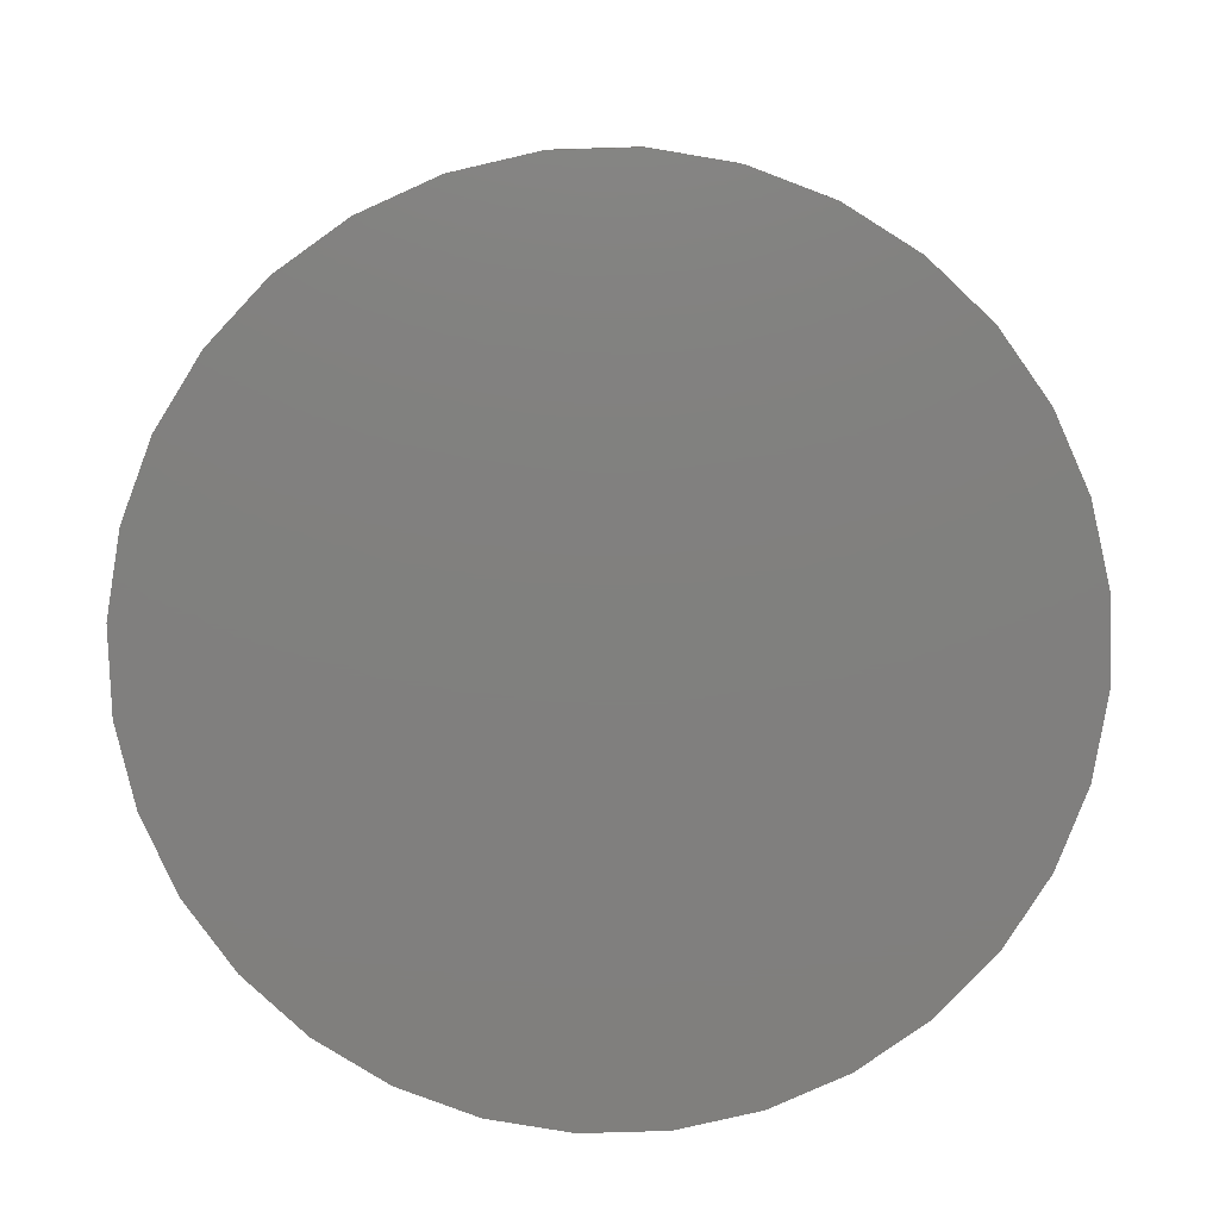
<metadata>
{"format":"stl","ext":"stl","renderer":"f3d","projection":"perspective","resolution":1024,"background":"white","views":[{"elev":-79.9,"azim":-26.4,"up":"+Y"}]}
</metadata>
<code>
# stl→obj: 384 verts, 764 faces
v -0.02196 -0.1016 0.122
v 0.002303 -0.1016 0.1243
v 0.002467 -0.1016 0.1077
v -0.04528 -0.1016 0.1149
v -0.01855 -0.1016 0.1057
v -0.08562 -0.1016 0.08792
v -0.05738 -0.1016 0.08957
v -0.07371 -0.1016 0.07618
v -0.1011 -0.1016 0.06908
v -0.06678 -0.1016 -0.1034
v -0.05738 -0.1016 -0.08957
v -0.03876 -0.1016 -0.09953
v -0.01855 -0.1016 -0.1057
v -0.04528 -0.1016 -0.1149
v 0.002467 -0.1016 -0.1077
v -0.02196 -0.1016 -0.122
v 0.002303 -0.1016 -0.1243
v 0.02656 -0.1016 0.122
v 0.04989 -0.1016 0.1149
v 0.02348 -0.1016 0.1057
v 0.07138 -0.1016 0.1034
v 0.04369 -0.1016 0.09953
v 0.06232 -0.1016 0.08957
v 0.07864 -0.1016 -0.07618
v 0.1057 -0.1016 -0.06908
v 0.09023 -0.1016 -0.08792
v 0.06232 -0.1016 -0.08957
v 0.07138 -0.1016 -0.1034
v 0.04369 -0.1016 -0.09953
v 0.02348 -0.1016 -0.1057
v 0.04989 -0.1016 -0.1149
v 0.02656 -0.1016 -0.122
v -0.06678 -0.1016 0.1034
v -0.03876 -0.1016 0.09953
v -0.08711 -0.1016 0.05985
v -0.09706 -0.1016 0.04123
v -0.1126 -0.1016 0.04758
v -0.1032 -0.1016 0.02102
v -0.1197 -0.1016 0.02426
v -0.1053 -0.1016 6.939e-17
v -0.122 -0.1016 3.976e-17
v -0.1032 -0.1016 -0.02102
v -0.1197 -0.1016 -0.02426
v -0.09706 -0.1016 -0.04123
v -0.1126 -0.1016 -0.04758
v -0.08711 -0.1016 -0.05985
v -0.1011 -0.1016 -0.06908
v -0.07371 -0.1016 -0.07618
v -0.08562 -0.1016 -0.08792
v 0.09204 -0.1016 -0.05985
v 0.102 -0.1016 -0.04123
v 0.1172 -0.1016 -0.04758
v 0.1081 -0.1016 -0.02102
v 0.1243 -0.1016 -0.02426
v 0.1102 -0.1016 -2.082e-17
v 0.1266 -0.1016 -5.16e-17
v 0.1081 -0.1016 0.02102
v 0.1243 -0.1016 0.02426
v 0.102 -0.1016 0.04123
v 0.1172 -0.1016 0.04758
v 0.09204 -0.1016 0.05985
v 0.1057 -0.1016 0.06908
v 0.07864 -0.1016 0.07618
v 0.09023 -0.1016 0.08792
v 0.1132 -0.1013 -1.388e-17
v 0.1111 -0.1013 -0.02161
v 0.1162 -0.1004 -2.082e-17
v 0.114 -0.1004 -0.02218
v 0.1189 -0.09893 -1.388e-17
v 0.1166 -0.09893 -0.02271
v 0.1212 -0.09699 -1.388e-17
v 0.119 -0.09699 -0.02317
v 0.1232 -0.09462 -2.082e-17
v 0.1209 -0.09462 -0.02355
v 0.1246 -0.09192 -2.082e-17
v 0.1223 -0.09192 -0.02383
v 0.1255 -0.08899 -1.388e-17
v 0.1232 -0.08899 -0.02401
v 0.1258 -0.08594 -1.618e-16
v 0.1235 -0.08594 -0.02407
v -0.1062 -0.1013 -0.02161
v -0.1083 -0.1013 6.939e-17
v -0.1091 -0.1004 -0.02218
v -0.1112 -0.1004 8.327e-17
v -0.1117 -0.09893 -0.02271
v -0.1139 -0.09893 7.633e-17
v -0.114 -0.09699 -0.02317
v -0.1163 -0.09699 7.633e-17
v -0.1159 -0.09462 -0.02355
v -0.1183 -0.09462 7.633e-17
v -0.1174 -0.09192 -0.02383
v -0.1197 -0.09192 8.327e-17
v -0.1182 -0.08899 -0.02401
v -0.1206 -0.08899 7.633e-17
v -0.1185 -0.08594 -0.02407
v -0.1209 -0.08594 8.157e-18
v -0.09988 -0.1013 -0.04239
v -0.1026 -0.1004 -0.04351
v -0.1051 -0.09893 -0.04455
v -0.1073 -0.09699 -0.04545
v -0.1091 -0.09462 -0.0462
v -0.1104 -0.09192 -0.04675
v -0.1112 -0.08899 -0.04709
v -0.1115 -0.08594 -0.04721
v -0.08964 -0.1013 -0.06155
v -0.09208 -0.1004 -0.06317
v -0.09433 -0.09893 -0.06467
v -0.09629 -0.09699 -0.06599
v -0.09791 -0.09462 -0.06707
v -0.09911 -0.09192 -0.06787
v -0.09985 -0.08899 -0.06837
v -0.1001 -0.08594 -0.06853
v -0.07587 -0.1013 -0.07833
v -0.07794 -0.1004 -0.0804
v -0.07985 -0.09893 -0.08232
v -0.08152 -0.09699 -0.08399
v -0.0829 -0.09462 -0.08536
v -0.08392 -0.09192 -0.08638
v -0.08455 -0.08899 -0.08701
v -0.08476 -0.08594 -0.08723
v -0.05908 -0.1013 -0.09211
v -0.06071 -0.1004 -0.09455
v -0.06221 -0.09893 -0.09679
v -0.06352 -0.09699 -0.09876
v -0.0646 -0.09462 -0.1004
v -0.0654 -0.09192 -0.1016
v -0.0659 -0.08899 -0.1023
v -0.06607 -0.08594 -0.1026
v -0.03993 -0.1013 -0.1023
v -0.04105 -0.1004 -0.1051
v -0.04208 -0.09893 -0.1075
v -0.04299 -0.09699 -0.1097
v -0.04373 -0.09462 -0.1115
v -0.04428 -0.09192 -0.1129
v -0.04462 -0.08899 -0.1137
v -0.04474 -0.08594 -0.114
v -0.01914 -0.1013 -0.1086
v -0.01972 -0.1004 -0.1115
v -0.02024 -0.09893 -0.1142
v -0.02071 -0.09699 -0.1165
v -0.02108 -0.09462 -0.1184
v -0.02137 -0.09192 -0.1198
v -0.02154 -0.08899 -0.1207
v -0.0216 -0.08594 -0.121
v 0.002467 -0.1013 -0.1108
v 0.002467 -0.1004 -0.1137
v 0.002467 -0.09893 -0.1164
v 0.002467 -0.09699 -0.1188
v 0.002467 -0.09462 -0.1207
v 0.002467 -0.09192 -0.1222
v 0.002467 -0.08899 -0.1231
v 0.002467 -0.08594 -0.1234
v 0.02408 -0.1013 -0.1086
v 0.02465 -0.1004 -0.1115
v 0.02518 -0.09893 -0.1142
v 0.02564 -0.09699 -0.1165
v 0.02602 -0.09462 -0.1184
v 0.0263 -0.09192 -0.1198
v 0.02647 -0.08899 -0.1207
v 0.02653 -0.08594 -0.121
v 0.04486 -0.1013 -0.1023
v 0.04598 -0.1004 -0.1051
v 0.04702 -0.09893 -0.1075
v 0.04792 -0.09699 -0.1097
v 0.04867 -0.09462 -0.1115
v 0.04922 -0.09192 -0.1129
v 0.04956 -0.08899 -0.1137
v 0.04967 -0.08594 -0.114
v 0.06401 -0.1013 -0.09211
v 0.06564 -0.1004 -0.09455
v 0.06714 -0.09893 -0.09679
v 0.06846 -0.09699 -0.09876
v 0.06954 -0.09462 -0.1004
v 0.07034 -0.09192 -0.1016
v 0.07083 -0.08899 -0.1023
v 0.071 -0.08594 -0.1026
v 0.0808 -0.1013 -0.07833
v 0.08287 -0.1004 -0.0804
v 0.08478 -0.09893 -0.08232
v 0.08646 -0.09699 -0.08399
v 0.08783 -0.09462 -0.08536
v 0.08885 -0.09192 -0.08638
v 0.08948 -0.08899 -0.08701
v 0.08969 -0.08594 -0.08723
v 0.09458 -0.1013 -0.06155
v 0.09701 -0.1004 -0.06317
v 0.09926 -0.09893 -0.06467
v 0.1012 -0.09699 -0.06599
v 0.1028 -0.09462 -0.06707
v 0.104 -0.09192 -0.06787
v 0.1048 -0.08899 -0.06837
v 0.105 -0.08594 -0.06853
v 0.1048 -0.1013 -0.04239
v 0.1075 -0.1004 -0.04351
v 0.11 -0.09893 -0.04455
v 0.1122 -0.09699 -0.04545
v 0.114 -0.09462 -0.0462
v 0.1153 -0.09192 -0.04675
v 0.1162 -0.08899 -0.04709
v 0.1164 -0.08594 -0.04721
v -0.1062 -0.1013 0.02161
v -0.1091 -0.1004 0.02218
v -0.1117 -0.09893 0.02271
v -0.114 -0.09699 0.02317
v -0.1159 -0.09462 0.02355
v -0.1174 -0.09192 0.02383
v -0.1182 -0.08899 0.02401
v -0.1185 -0.08594 0.02407
v 0.1111 -0.1013 0.02161
v 0.114 -0.1004 0.02218
v 0.1166 -0.09893 0.02271
v 0.119 -0.09699 0.02317
v 0.1209 -0.09462 0.02355
v 0.1223 -0.09192 0.02383
v 0.1232 -0.08899 0.02401
v 0.1235 -0.08594 0.02407
v 0.1048 -0.1013 0.04239
v 0.1075 -0.1004 0.04351
v 0.11 -0.09893 0.04455
v 0.1122 -0.09699 0.04545
v 0.114 -0.09462 0.0462
v 0.1153 -0.09192 0.04675
v 0.1162 -0.08899 0.04709
v 0.1164 -0.08594 0.04721
v 0.09458 -0.1013 0.06155
v 0.09701 -0.1004 0.06317
v 0.09926 -0.09893 0.06467
v 0.1012 -0.09699 0.06599
v 0.1028 -0.09462 0.06707
v 0.104 -0.09192 0.06787
v 0.1048 -0.08899 0.06837
v 0.105 -0.08594 0.06853
v 0.0808 -0.1013 0.07833
v 0.08287 -0.1004 0.0804
v 0.08478 -0.09893 0.08232
v 0.08646 -0.09699 0.08399
v 0.08783 -0.09462 0.08536
v 0.08885 -0.09192 0.08638
v 0.08948 -0.08899 0.08701
v 0.08969 -0.08594 0.08723
v 0.06401 -0.1013 0.09211
v 0.06564 -0.1004 0.09455
v 0.06714 -0.09893 0.09679
v 0.06846 -0.09699 0.09876
v 0.06954 -0.09462 0.1004
v 0.07034 -0.09192 0.1016
v 0.07083 -0.08899 0.1023
v 0.071 -0.08594 0.1026
v 0.04486 -0.1013 0.1023
v 0.04598 -0.1004 0.1051
v 0.04702 -0.09893 0.1075
v 0.04792 -0.09699 0.1097
v 0.04867 -0.09462 0.1115
v 0.04922 -0.09192 0.1129
v 0.04956 -0.08899 0.1137
v 0.04967 -0.08594 0.114
v 0.02408 -0.1013 0.1086
v 0.02465 -0.1004 0.1115
v 0.02518 -0.09893 0.1142
v 0.02564 -0.09699 0.1165
v 0.02602 -0.09462 0.1184
v 0.0263 -0.09192 0.1198
v 0.02647 -0.08899 0.1207
v 0.02653 -0.08594 0.121
v 0.002467 -0.1013 0.1108
v 0.002467 -0.1004 0.1137
v 0.002467 -0.09893 0.1164
v 0.002467 -0.09699 0.1188
v 0.002467 -0.09462 0.1207
v 0.002467 -0.09192 0.1222
v 0.002467 -0.08899 0.1231
v 0.002467 -0.08594 0.1234
v -0.01914 -0.1013 0.1086
v -0.01972 -0.1004 0.1115
v -0.02024 -0.09893 0.1142
v -0.02071 -0.09699 0.1165
v -0.02108 -0.09462 0.1184
v -0.02137 -0.09192 0.1198
v -0.02154 -0.08899 0.1207
v -0.0216 -0.08594 0.121
v -0.03993 -0.1013 0.1023
v -0.04105 -0.1004 0.1051
v -0.04208 -0.09893 0.1075
v -0.04299 -0.09699 0.1097
v -0.04373 -0.09462 0.1115
v -0.04428 -0.09192 0.1129
v -0.04462 -0.08899 0.1137
v -0.04474 -0.08594 0.114
v -0.05908 -0.1013 0.09211
v -0.06071 -0.1004 0.09455
v -0.06221 -0.09893 0.09679
v -0.06352 -0.09699 0.09876
v -0.0646 -0.09462 0.1004
v -0.0654 -0.09192 0.1016
v -0.0659 -0.08899 0.1023
v -0.06607 -0.08594 0.1026
v -0.07587 -0.1013 0.07833
v -0.07794 -0.1004 0.0804
v -0.07985 -0.09893 0.08232
v -0.08152 -0.09699 0.08399
v -0.0829 -0.09462 0.08536
v -0.08392 -0.09192 0.08638
v -0.08455 -0.08899 0.08701
v -0.08476 -0.08594 0.08723
v -0.08964 -0.1013 0.06155
v -0.09208 -0.1004 0.06317
v -0.09433 -0.09893 0.06467
v -0.09629 -0.09699 0.06599
v -0.09791 -0.09462 0.06707
v -0.09911 -0.09192 0.06787
v -0.09985 -0.08899 0.06837
v -0.1001 -0.08594 0.06853
v -0.09988 -0.1013 0.04239
v -0.1026 -0.1004 0.04351
v -0.1051 -0.09893 0.04455
v -0.1073 -0.09699 0.04545
v -0.1091 -0.09462 0.0462
v -0.1104 -0.09192 0.04675
v -0.1112 -0.08899 0.04709
v -0.1115 -0.08594 0.04721
v -0.02196 -0.1328 0.122
v 0.02656 -0.1328 0.122
v 0.002303 -0.1328 0.1243
v -0.04528 -0.1328 0.1149
v 0.04989 -0.1328 0.1149
v -0.06678 -0.1328 0.1034
v 0.07138 -0.1328 0.1034
v 0.07138 -0.1328 -0.1034
v -0.04528 -0.1328 -0.1149
v 0.04989 -0.1328 -0.1149
v -0.02196 -0.1328 -0.122
v 0.02656 -0.1328 -0.122
v 0.002303 -0.1328 -0.1243
v 0.09023 -0.1328 0.08792
v -0.08562 -0.1328 0.08792
v 0.1057 -0.1328 0.06908
v -0.1011 -0.1328 0.06908
v 0.1172 -0.1328 0.04758
v -0.1126 -0.1328 0.04758
v 0.1243 -0.1328 0.02426
v -0.1197 -0.1328 0.02426
v 0.1266 -0.1328 -5.16e-17
v -0.122 -0.1328 3.976e-17
v 0.1243 -0.1328 -0.02426
v -0.1197 -0.1328 -0.02426
v 0.1172 -0.1328 -0.04758
v -0.1126 -0.1328 -0.04758
v 0.1057 -0.1328 -0.06908
v -0.1011 -0.1328 -0.06908
v 0.09023 -0.1328 -0.08792
v -0.08562 -0.1328 -0.08792
v -0.06678 -0.1328 -0.1034
v 0.1258 2.073e-17 -2.206e-17
v 0.1235 2.059e-17 -0.02407
v 0.1164 2.02e-17 -0.04721
v 0.105 1.957e-17 -0.06853
v 0.08969 1.872e-17 -0.08723
v 0.071 1.768e-17 -0.1026
v 0.04967 1.65e-17 -0.114
v 0.02653 1.521e-17 -0.121
v 0.002467 1.388e-17 -0.1234
v -0.0216 1.254e-17 -0.121
v -0.04474 1.126e-17 -0.114
v -0.06607 1.007e-17 -0.1026
v -0.08476 9.036e-18 -0.08723
v -0.1001 8.184e-18 -0.06853
v -0.1115 7.551e-18 -0.04721
v -0.1185 7.162e-18 -0.02407
v -0.1209 7.03e-18 8.157e-18
v -0.1185 7.162e-18 0.02407
v -0.1115 7.551e-18 0.04721
v -0.1001 8.184e-18 0.06853
v -0.08476 9.036e-18 0.08723
v -0.06607 1.007e-17 0.1026
v -0.04474 1.126e-17 0.114
v -0.0216 1.254e-17 0.121
v 0.002467 1.388e-17 0.1234
v 0.02653 1.521e-17 0.121
v 0.04967 1.65e-17 0.114
v 0.071 1.768e-17 0.1026
v 0.08969 1.872e-17 0.08723
v 0.105 1.957e-17 0.06853
v 0.1164 2.02e-17 0.04721
v 0.1235 2.059e-17 0.02407
f 1 2 3
f 4 1 3
f 4 3 5
f 6 7 8
f 8 9 6
f 10 11 12
f 13 10 12
f 14 10 13
f 14 13 15
f 16 14 15
f 17 16 15
f 3 2 18
f 18 19 3
f 20 3 19
f 21 20 19
f 22 20 21
f 23 22 21
f 24 25 26
f 26 27 24
f 27 26 28
f 29 27 28
f 28 30 29
f 30 28 31
f 15 30 31
f 15 31 32
f 32 17 15
f 33 4 5
f 33 5 34
f 33 34 7
f 33 7 6
f 8 35 9
f 9 35 36
f 9 36 37
f 37 36 38
f 37 38 39
f 39 38 40
f 39 40 41
f 41 40 42
f 41 42 43
f 43 42 44
f 43 44 45
f 45 44 46
f 45 46 47
f 47 46 48
f 47 48 49
f 49 48 11
f 49 11 10
f 24 50 25
f 25 50 51
f 25 51 52
f 52 51 53
f 52 53 54
f 54 53 55
f 54 55 56
f 56 55 57
f 56 57 58
f 58 57 59
f 58 59 60
f 60 59 61
f 60 61 62
f 62 61 63
f 62 63 64
f 64 63 23
f 64 23 21
f 55 53 65
f 65 53 66
f 65 66 67
f 67 66 68
f 67 68 69
f 69 68 70
f 69 70 71
f 71 70 72
f 71 72 73
f 73 72 74
f 73 74 75
f 75 74 76
f 75 76 77
f 77 76 78
f 77 78 79
f 79 78 80
f 42 40 81
f 81 40 82
f 81 82 83
f 83 82 84
f 83 84 85
f 85 84 86
f 85 86 87
f 87 86 88
f 87 88 89
f 89 88 90
f 89 90 91
f 91 90 92
f 91 92 93
f 93 92 94
f 93 94 95
f 95 94 96
f 44 42 97
f 97 42 81
f 97 81 98
f 98 81 83
f 98 83 99
f 99 83 85
f 99 85 100
f 100 85 87
f 100 87 101
f 101 87 89
f 101 89 102
f 102 89 91
f 102 91 103
f 103 91 93
f 103 93 104
f 104 93 95
f 46 44 105
f 105 44 97
f 105 97 106
f 106 97 98
f 106 98 107
f 107 98 99
f 107 99 108
f 108 99 100
f 108 100 109
f 109 100 101
f 109 101 110
f 110 101 102
f 110 102 111
f 111 102 103
f 111 103 112
f 112 103 104
f 48 46 113
f 113 46 105
f 113 105 114
f 114 105 106
f 114 106 115
f 115 106 107
f 115 107 116
f 116 107 108
f 116 108 117
f 117 108 109
f 117 109 118
f 118 109 110
f 118 110 119
f 119 110 111
f 119 111 120
f 120 111 112
f 11 48 121
f 121 48 113
f 121 113 122
f 122 113 114
f 122 114 123
f 123 114 115
f 123 115 124
f 124 115 116
f 124 116 125
f 125 116 117
f 125 117 126
f 126 117 118
f 126 118 127
f 127 118 119
f 127 119 128
f 128 119 120
f 12 11 129
f 129 11 121
f 129 121 130
f 130 121 122
f 130 122 131
f 131 122 123
f 131 123 132
f 132 123 124
f 132 124 133
f 133 124 125
f 133 125 134
f 134 125 126
f 134 126 135
f 135 126 127
f 135 127 136
f 136 127 128
f 13 12 137
f 137 12 129
f 137 129 138
f 138 129 130
f 138 130 139
f 139 130 131
f 139 131 140
f 140 131 132
f 140 132 141
f 141 132 133
f 141 133 142
f 142 133 134
f 142 134 143
f 143 134 135
f 143 135 144
f 144 135 136
f 15 13 145
f 145 13 137
f 145 137 146
f 146 137 138
f 146 138 147
f 147 138 139
f 147 139 148
f 148 139 140
f 148 140 149
f 149 140 141
f 149 141 150
f 150 141 142
f 150 142 151
f 151 142 143
f 151 143 152
f 152 143 144
f 30 15 153
f 153 15 145
f 153 145 154
f 154 145 146
f 154 146 155
f 155 146 147
f 155 147 156
f 156 147 148
f 156 148 157
f 157 148 149
f 157 149 158
f 158 149 150
f 158 150 159
f 159 150 151
f 159 151 160
f 160 151 152
f 29 30 161
f 161 30 153
f 161 153 162
f 162 153 154
f 162 154 163
f 163 154 155
f 163 155 164
f 164 155 156
f 164 156 165
f 165 156 157
f 165 157 166
f 166 157 158
f 166 158 167
f 167 158 159
f 167 159 168
f 168 159 160
f 27 29 169
f 169 29 161
f 169 161 170
f 170 161 162
f 170 162 171
f 171 162 163
f 171 163 172
f 172 163 164
f 172 164 173
f 173 164 165
f 173 165 174
f 174 165 166
f 174 166 175
f 175 166 167
f 175 167 176
f 176 167 168
f 24 27 177
f 177 27 169
f 177 169 178
f 178 169 170
f 178 170 179
f 179 170 171
f 179 171 180
f 180 171 172
f 180 172 181
f 181 172 173
f 181 173 182
f 182 173 174
f 182 174 183
f 183 174 175
f 183 175 184
f 184 175 176
f 50 24 185
f 185 24 177
f 185 177 186
f 186 177 178
f 186 178 187
f 187 178 179
f 187 179 188
f 188 179 180
f 188 180 189
f 189 180 181
f 189 181 190
f 190 181 182
f 190 182 191
f 191 182 183
f 191 183 192
f 192 183 184
f 51 50 193
f 193 50 185
f 193 185 194
f 194 185 186
f 194 186 195
f 195 186 187
f 195 187 196
f 196 187 188
f 196 188 197
f 197 188 189
f 197 189 198
f 198 189 190
f 198 190 199
f 199 190 191
f 199 191 200
f 200 191 192
f 53 51 66
f 66 51 193
f 66 193 68
f 68 193 194
f 68 194 70
f 70 194 195
f 70 195 72
f 72 195 196
f 72 196 74
f 74 196 197
f 74 197 76
f 76 197 198
f 76 198 78
f 78 198 199
f 78 199 80
f 80 199 200
f 40 38 82
f 82 38 201
f 82 201 84
f 84 201 202
f 84 202 86
f 86 202 203
f 86 203 88
f 88 203 204
f 88 204 90
f 90 204 205
f 90 205 92
f 92 205 206
f 92 206 94
f 94 206 207
f 94 207 96
f 96 207 208
f 57 55 209
f 209 55 65
f 209 65 210
f 210 65 67
f 210 67 211
f 211 67 69
f 211 69 212
f 212 69 71
f 212 71 213
f 213 71 73
f 213 73 214
f 214 73 75
f 214 75 215
f 215 75 77
f 215 77 216
f 216 77 79
f 59 57 217
f 217 57 209
f 217 209 218
f 218 209 210
f 218 210 219
f 219 210 211
f 219 211 220
f 220 211 212
f 220 212 221
f 221 212 213
f 221 213 222
f 222 213 214
f 222 214 223
f 223 214 215
f 223 215 224
f 224 215 216
f 61 59 225
f 225 59 217
f 225 217 226
f 226 217 218
f 226 218 227
f 227 218 219
f 227 219 228
f 228 219 220
f 228 220 229
f 229 220 221
f 229 221 230
f 230 221 222
f 230 222 231
f 231 222 223
f 231 223 232
f 232 223 224
f 63 61 233
f 233 61 225
f 233 225 234
f 234 225 226
f 234 226 235
f 235 226 227
f 235 227 236
f 236 227 228
f 236 228 237
f 237 228 229
f 237 229 238
f 238 229 230
f 238 230 239
f 239 230 231
f 239 231 240
f 240 231 232
f 23 63 241
f 241 63 233
f 241 233 242
f 242 233 234
f 242 234 243
f 243 234 235
f 243 235 244
f 244 235 236
f 244 236 245
f 245 236 237
f 245 237 246
f 246 237 238
f 246 238 247
f 247 238 239
f 247 239 248
f 248 239 240
f 22 23 249
f 249 23 241
f 249 241 250
f 250 241 242
f 250 242 251
f 251 242 243
f 251 243 252
f 252 243 244
f 252 244 253
f 253 244 245
f 253 245 254
f 254 245 246
f 254 246 255
f 255 246 247
f 255 247 256
f 256 247 248
f 20 22 257
f 257 22 249
f 257 249 258
f 258 249 250
f 258 250 259
f 259 250 251
f 259 251 260
f 260 251 252
f 260 252 261
f 261 252 253
f 261 253 262
f 262 253 254
f 262 254 263
f 263 254 255
f 263 255 264
f 264 255 256
f 3 20 265
f 265 20 257
f 265 257 266
f 266 257 258
f 266 258 267
f 267 258 259
f 267 259 268
f 268 259 260
f 268 260 269
f 269 260 261
f 269 261 270
f 270 261 262
f 270 262 271
f 271 262 263
f 271 263 272
f 272 263 264
f 5 3 273
f 273 3 265
f 273 265 274
f 274 265 266
f 274 266 275
f 275 266 267
f 275 267 276
f 276 267 268
f 276 268 277
f 277 268 269
f 277 269 278
f 278 269 270
f 278 270 279
f 279 270 271
f 279 271 280
f 280 271 272
f 34 5 281
f 281 5 273
f 281 273 282
f 282 273 274
f 282 274 283
f 283 274 275
f 283 275 284
f 284 275 276
f 284 276 285
f 285 276 277
f 285 277 286
f 286 277 278
f 286 278 287
f 287 278 279
f 287 279 288
f 288 279 280
f 7 34 289
f 289 34 281
f 289 281 290
f 290 281 282
f 290 282 291
f 291 282 283
f 291 283 292
f 292 283 284
f 292 284 293
f 293 284 285
f 293 285 294
f 294 285 286
f 294 286 295
f 295 286 287
f 295 287 296
f 296 287 288
f 8 7 297
f 297 7 289
f 297 289 298
f 298 289 290
f 298 290 299
f 299 290 291
f 299 291 300
f 300 291 292
f 300 292 301
f 301 292 293
f 301 293 302
f 302 293 294
f 302 294 303
f 303 294 295
f 303 295 304
f 304 295 296
f 35 8 305
f 305 8 297
f 305 297 306
f 306 297 298
f 306 298 307
f 307 298 299
f 307 299 308
f 308 299 300
f 308 300 309
f 309 300 301
f 309 301 310
f 310 301 302
f 310 302 311
f 311 302 303
f 311 303 312
f 312 303 304
f 36 35 313
f 313 35 305
f 313 305 314
f 314 305 306
f 314 306 315
f 315 306 307
f 315 307 316
f 316 307 308
f 316 308 317
f 317 308 309
f 317 309 318
f 318 309 310
f 318 310 319
f 319 310 311
f 319 311 320
f 320 311 312
f 38 36 201
f 201 36 313
f 201 313 202
f 202 313 314
f 202 314 203
f 203 314 315
f 203 315 204
f 204 315 316
f 204 316 205
f 205 316 317
f 205 317 206
f 206 317 318
f 206 318 207
f 207 318 319
f 207 319 208
f 208 319 320
f 321 322 323
f 322 321 324
f 322 324 325
f 325 324 326
f 325 326 327
f 328 329 330
f 330 329 331
f 330 331 332
f 332 331 333
f 327 326 334
f 334 326 335
f 334 335 336
f 336 335 337
f 336 337 338
f 338 337 339
f 338 339 340
f 340 339 341
f 340 341 342
f 342 341 343
f 342 343 344
f 344 343 345
f 344 345 346
f 346 345 347
f 346 347 348
f 348 347 349
f 348 349 350
f 350 349 351
f 350 351 328
f 328 351 352
f 328 352 329
f 56 342 54
f 54 342 344
f 54 344 52
f 52 344 346
f 52 346 25
f 25 346 348
f 25 348 26
f 26 348 350
f 26 350 28
f 28 350 328
f 28 328 31
f 31 328 330
f 31 330 32
f 32 330 332
f 32 332 17
f 17 332 333
f 17 333 16
f 16 333 331
f 16 331 14
f 14 331 329
f 14 329 10
f 10 329 352
f 10 352 49
f 49 352 351
f 49 351 47
f 47 351 349
f 47 349 45
f 45 349 347
f 45 347 43
f 43 347 345
f 43 345 41
f 41 345 343
f 41 343 39
f 39 343 341
f 39 341 37
f 37 341 339
f 37 339 9
f 9 339 337
f 9 337 6
f 6 337 335
f 6 335 33
f 33 335 326
f 33 326 4
f 4 326 324
f 4 324 1
f 1 324 321
f 1 321 2
f 2 321 323
f 2 323 18
f 18 323 322
f 18 322 19
f 19 322 325
f 19 325 21
f 21 325 327
f 21 327 64
f 64 327 334
f 64 334 62
f 62 334 336
f 62 336 60
f 60 336 338
f 60 338 58
f 58 338 340
f 58 340 56
f 56 340 342
f 353 79 354
f 354 79 80
f 354 80 355
f 355 80 200
f 355 200 356
f 356 200 192
f 356 192 357
f 357 192 184
f 357 184 358
f 358 184 176
f 358 176 359
f 359 176 168
f 359 168 360
f 360 168 160
f 360 160 361
f 361 160 152
f 361 152 362
f 362 152 144
f 362 144 363
f 363 144 136
f 363 136 364
f 364 136 128
f 364 128 365
f 365 128 120
f 365 120 366
f 366 120 112
f 366 112 367
f 367 112 104
f 367 104 368
f 368 104 95
f 368 95 369
f 369 95 96
f 369 96 370
f 370 96 208
f 370 208 371
f 371 208 320
f 371 320 372
f 372 320 312
f 372 312 373
f 373 312 304
f 373 304 374
f 374 304 296
f 374 296 375
f 375 296 288
f 375 288 376
f 376 288 280
f 376 280 377
f 377 280 272
f 377 272 378
f 378 272 264
f 378 264 379
f 379 264 256
f 379 256 380
f 380 256 248
f 380 248 381
f 381 248 240
f 381 240 382
f 382 240 232
f 382 232 383
f 383 232 224
f 383 224 384
f 384 224 216
f 384 216 353
f 353 216 79
f 377 378 376
f 375 376 378
f 379 375 378
f 374 375 379
f 380 374 379
f 359 363 358
f 362 363 359
f 360 362 359
f 361 362 360
f 363 364 358
f 358 364 365
f 358 365 357
f 357 365 366
f 357 366 356
f 356 366 367
f 356 367 355
f 355 367 368
f 355 368 354
f 354 368 369
f 354 369 353
f 353 369 370
f 353 370 384
f 384 370 371
f 384 371 383
f 383 371 372
f 383 372 382
f 382 372 373
f 382 373 381
f 381 373 374
f 381 374 380

</code>
